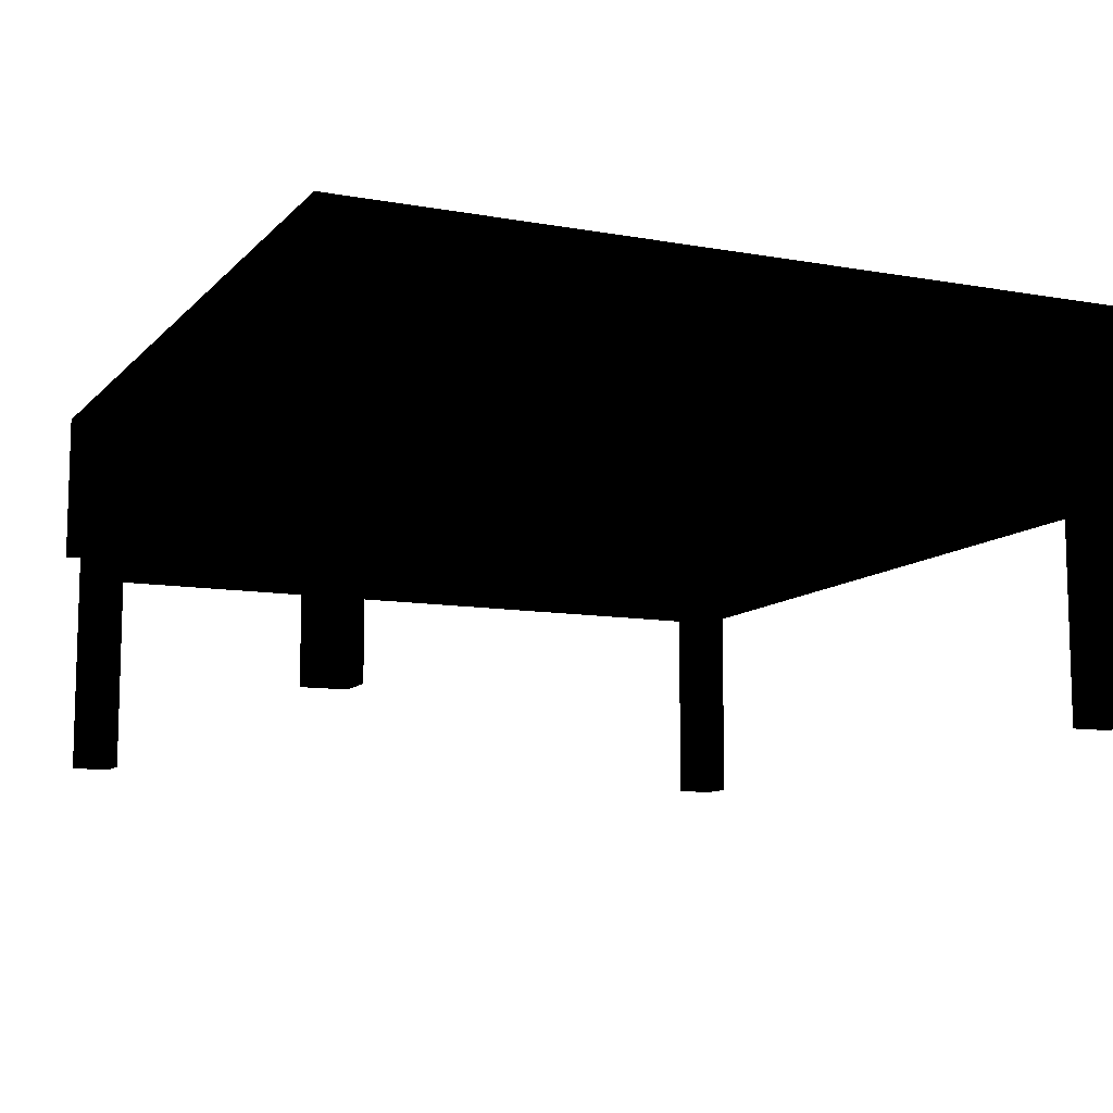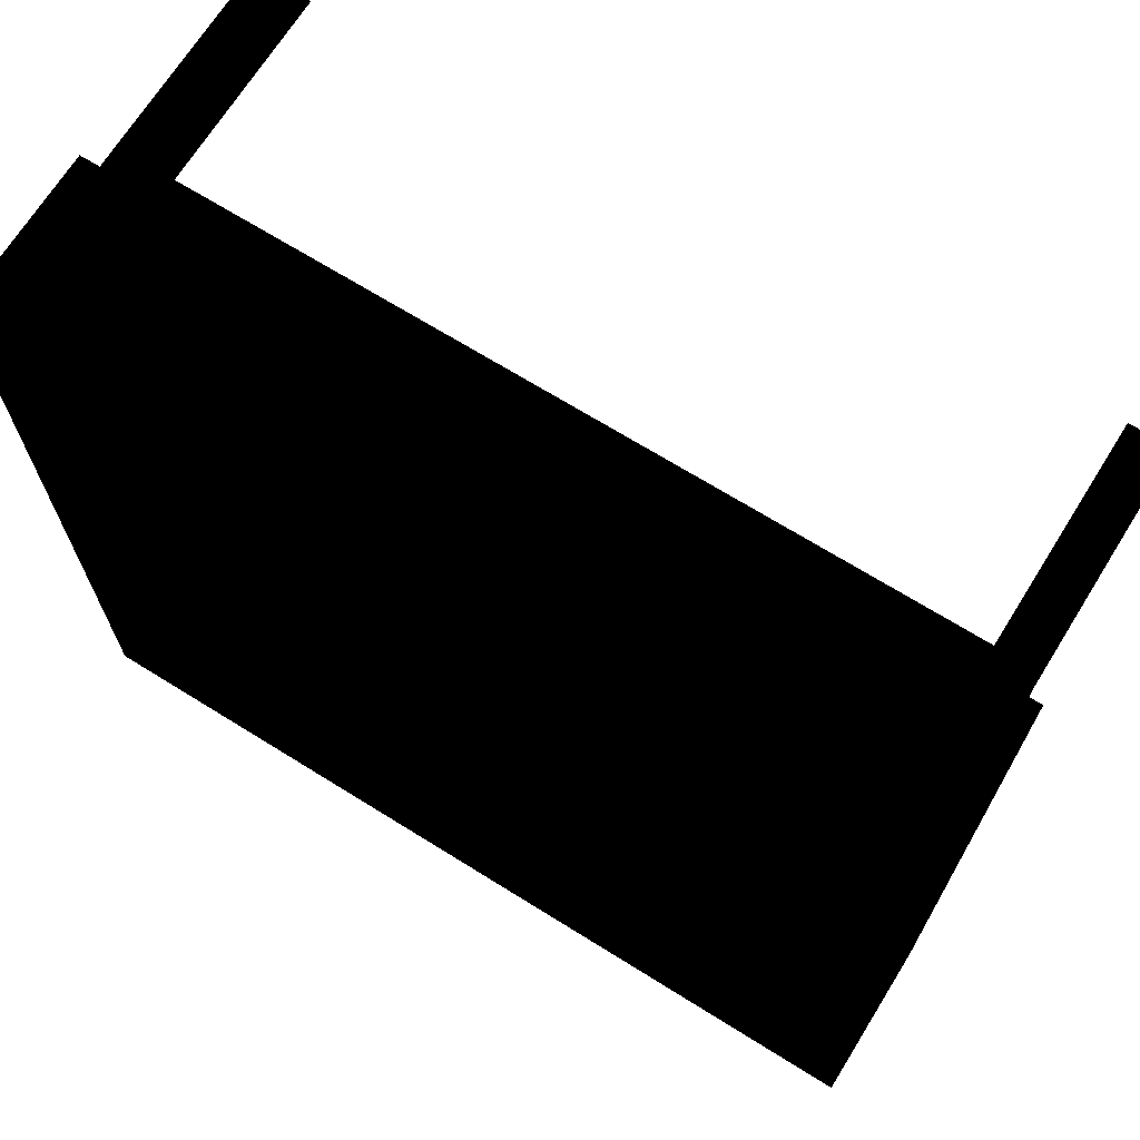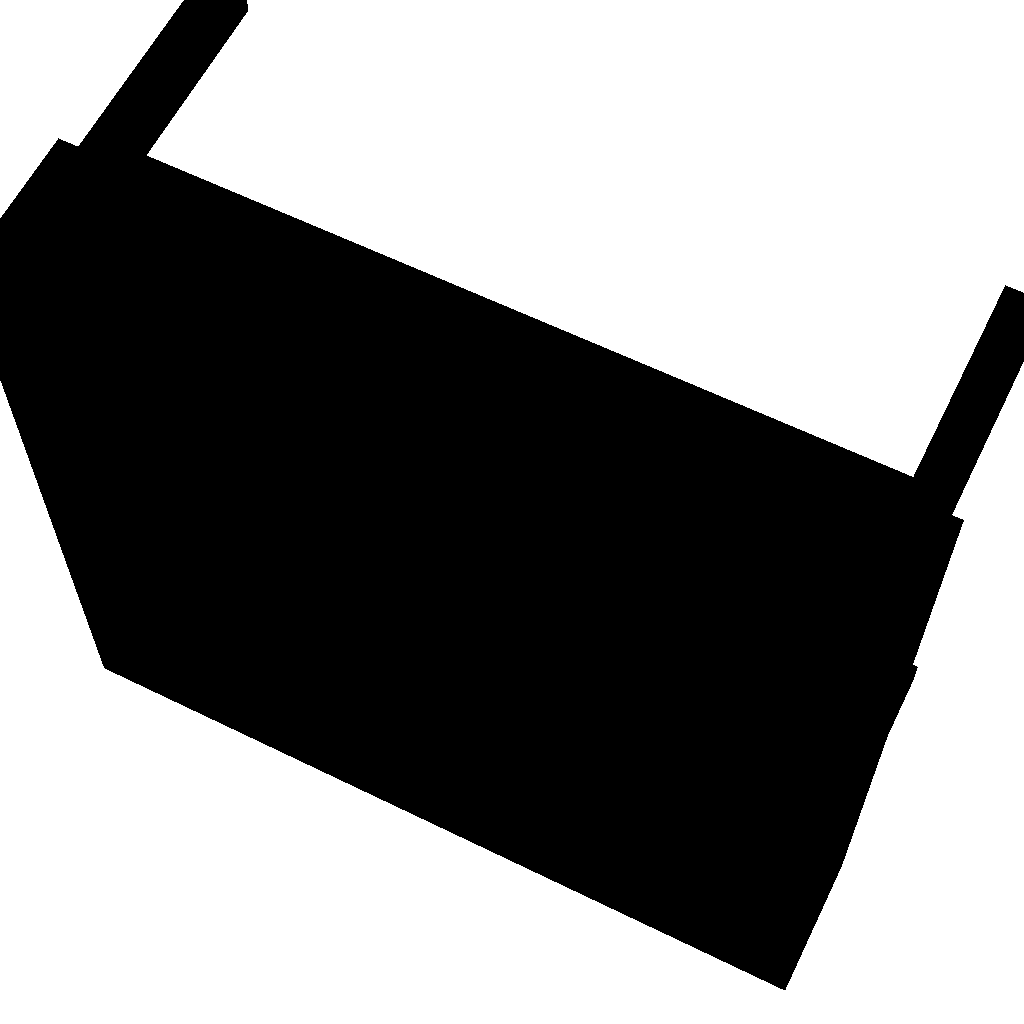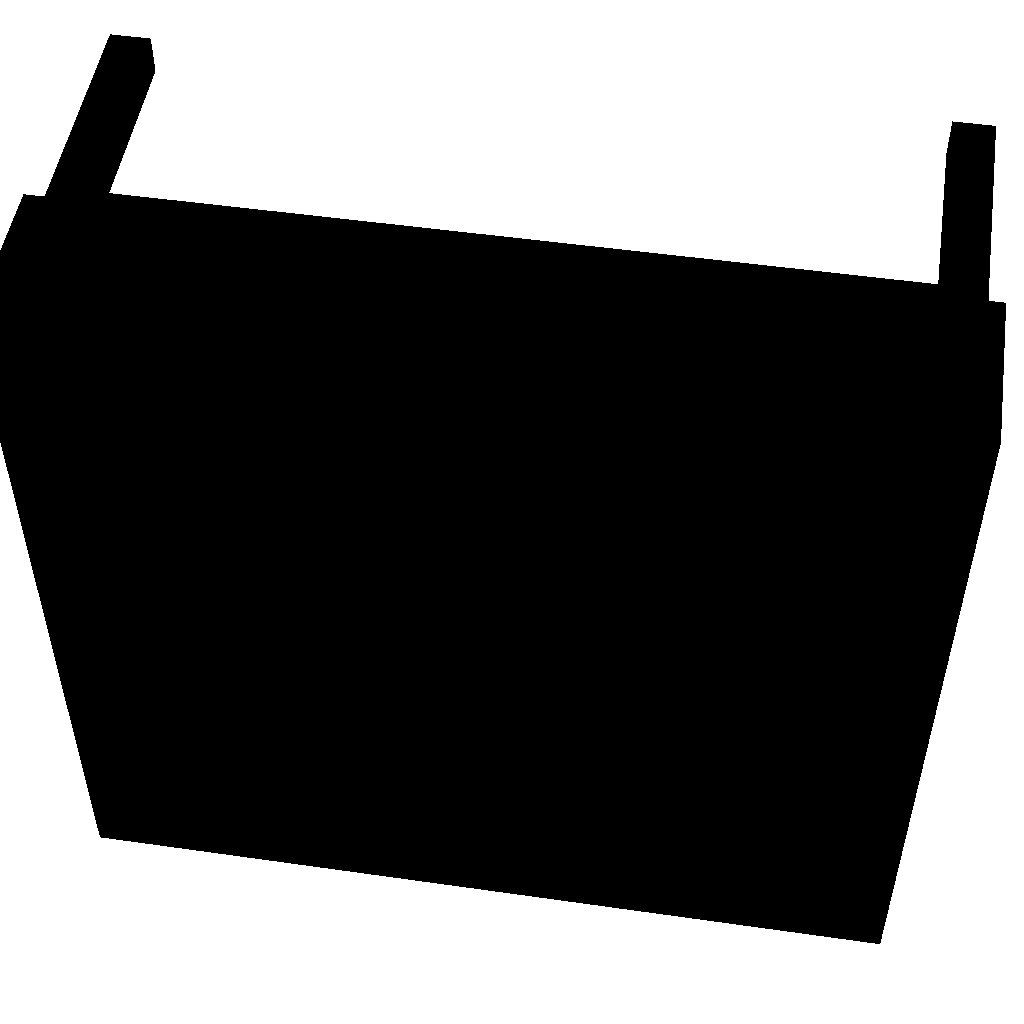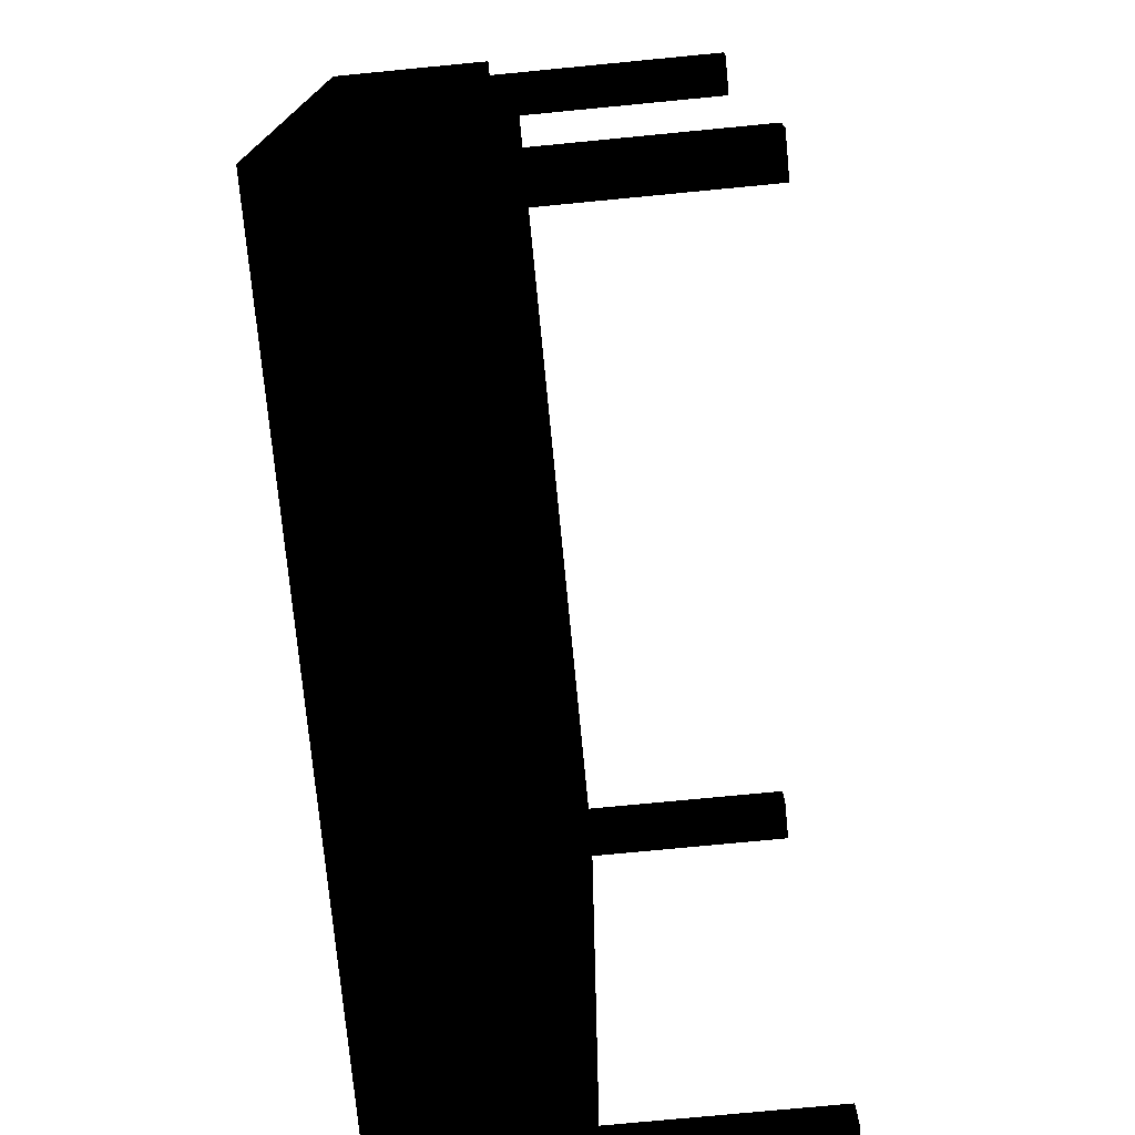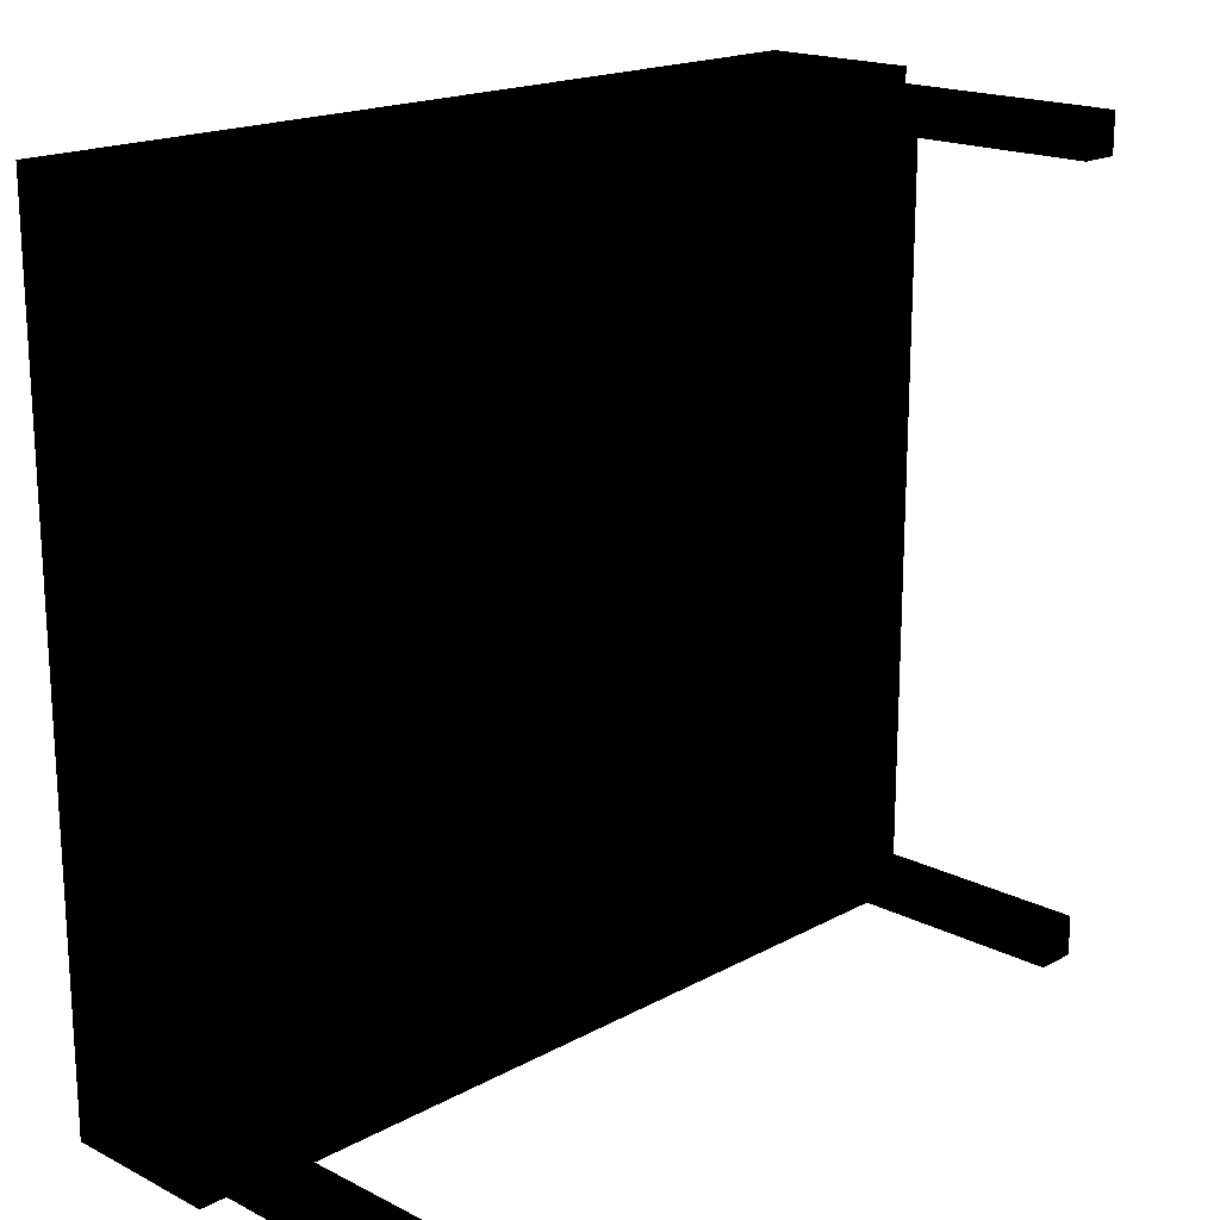
<metadata>
{"format":"obj","ext":"obj","renderer":"f3d","projection":"perspective","resolution":1024,"background":"white","views":[{"elev":-10.3,"azim":65.6,"up":"+Y"},{"elev":69.2,"azim":-148.1,"up":"+Z"},{"elev":61.8,"azim":-153.5,"up":"+Z"},{"elev":50.8,"azim":-171.1,"up":"+Z"},{"elev":-75.2,"azim":-84.5,"up":"+Z"},{"elev":18.5,"azim":-46.0,"up":"+Z"}]}
</metadata>
<code>
v -0.6863 0.3168 0
v -0.6863 0.06335 -0.6547
v -0.6863 0.06335 0
v -0.6863 0.3168 -0.6547
v -0.6652 0.06335 -0.6335
v -0.6863 0.3168 0.6547
v 0.6863 0.3168 -0.6547
v -0.6652 0.06335 0
v 0.6652 0.06335 -0.6335
v -0.6863 0.06335 0.6547
v 0.6863 0.3168 0
v 0.6863 0.06335 -0.6547
v -0.6019 0.06335 0
v -0.6652 0.02112 -0.6335
v -0.6652 0.06335 0.6335
v 0.6019 0.06335 -0.5702
v 0.6019 0.02112 -0.6335
v 0.6863 0.06335 0.6547
v 0.6863 0.3168 0.6547
v 0.6863 0.06335 0
v -0.6019 0.06335 -0.5702
v -0.6019 0.06335 0.5702
v -0.6652 0.02112 -0.5702
v -0.6019 0.02112 -0.6335
v -0.6652 0.02112 0
v 0.6652 0.06335 0
v 0.6652 0.02112 -0.6335
v -0.6019 0.02112 0
v 0.6019 0.06335 0
v 0.6019 0.06335 0.5702
v -0.6019 0.02112 0.5702
v -0.6019 0.02112 -0.5702
v -0.6652 -0.3168 -0.6335
v 0.6652 0.06335 0.6335
v -0.6652 0.02112 0.5702
v 0.6652 0.02112 0
v 0.6019 0.02112 -0.5702
v 0.6652 0.02112 -0.5702
v 0.6019 -0.3168 -0.6335
v -0.6019 -0.3168 -0.5702
v -0.6652 -0.3168 -0.5702
v -0.6019 -0.3168 -0.6335
v 0.6652 0.02112 0.6335
v -0.6652 0.02112 0.6335
v 0.6652 0.02112 0.5702
v 0.6652 -0.3168 -0.5702
v 0.6652 -0.3168 -0.6335
v 0.6019 0.02112 0
v 0.6019 0.02112 0.5702
v 0.6019 0.02112 0.6335
v -0.6652 -0.3168 0.5702
v -0.6019 0.02112 0.6335
v 0.6019 -0.3168 -0.5702
v 0.6652 -0.3168 0.6335
v -0.6652 -0.3168 0.6335
v -0.6019 -0.3168 0.6335
v -0.6019 -0.3168 0.5702
v 0.6019 -0.3168 0.5702
v 0.6019 -0.3168 0.6335
v 0.6652 -0.3168 0.5702
f 1 2 3
f 2 1 4
f 5 3 2
f 3 6 1
f 1 7 4
f 7 2 4
f 3 5 8
f 5 2 9
f 6 3 10
f 6 11 1
f 7 1 11
f 2 7 12
f 5 13 8
f 14 8 5
f 15 3 8
f 12 9 2
f 9 16 5
f 9 17 5
f 15 10 3
f 18 6 10
f 11 6 19
f 20 7 11
f 7 20 12
f 13 5 21
f 22 8 13
f 23 8 14
f 5 24 14
f 22 15 8
f 25 15 8
f 20 9 12
f 26 16 9
f 21 5 16
f 17 9 27
f 5 17 24
f 10 15 18
f 6 18 19
f 18 11 19
f 11 18 20
f 28 21 13
f 21 29 13
f 13 30 22
f 31 13 22
f 8 23 25
f 14 32 23
f 33 23 14
f 14 23 33
f 32 14 24
f 24 33 14
f 14 33 24
f 15 22 34
f 35 15 25
f 9 20 26
f 16 26 29
f 36 9 26
f 21 37 16
f 29 21 16
f 9 38 27
f 38 17 27
f 27 39 17
f 17 39 27
f 37 24 17
f 34 18 15
f 18 34 20
f 21 28 32
f 13 31 28
f 30 13 29
f 30 34 22
f 30 31 22
f 23 28 25
f 23 40 32
f 32 40 23
f 28 23 32
f 23 33 41
f 41 33 23
f 40 24 32
f 32 24 40
f 24 37 32
f 33 24 42
f 42 24 33
f 15 43 34
f 15 35 44
f 25 31 35
f 20 34 26
f 26 30 29
f 37 29 16
f 38 9 36
f 26 45 36
f 37 21 32
f 46 27 38
f 38 27 46
f 17 38 37
f 39 27 47
f 47 27 39
f 39 37 17
f 17 37 39
f 31 25 28
f 48 30 29
f 34 30 26
f 31 30 49
f 40 23 41
f 41 23 40
f 33 40 41
f 41 40 33
f 24 40 42
f 42 40 24
f 40 33 42
f 42 33 40
f 43 15 50
f 43 26 34
f 51 44 35
f 35 44 51
f 35 52 44
f 52 15 44
f 31 51 35
f 35 51 31
f 52 35 31
f 29 37 48
f 36 37 38
f 45 26 43
f 45 48 36
f 27 46 47
f 47 46 27
f 37 46 38
f 38 46 37
f 46 39 47
f 47 39 46
f 37 39 53
f 53 39 37
f 30 48 49
f 50 31 49
f 50 15 52
f 50 54 43
f 43 54 50
f 49 43 50
f 44 51 55
f 55 51 44
f 44 56 52
f 52 56 44
f 51 31 57
f 57 31 51
f 31 50 52
f 56 31 52
f 52 31 56
f 37 36 48
f 54 45 43
f 43 45 54
f 43 49 45
f 48 45 49
f 46 37 53
f 53 37 46
f 39 46 53
f 53 46 39
f 58 50 49
f 49 50 58
f 54 50 59
f 59 50 54
f 51 56 55
f 55 56 51
f 56 44 55
f 55 44 56
f 31 56 57
f 57 56 31
f 56 51 57
f 57 51 56
f 45 54 60
f 60 54 45
f 45 58 49
f 49 58 45
f 50 58 59
f 59 58 50
f 58 54 59
f 59 54 58
f 54 58 60
f 60 58 54
f 58 45 60
f 60 45 58
f 3 2 1
f 4 1 2
f 2 3 5
f 1 6 3
f 4 7 1
f 4 2 7
f 8 5 3
f 9 2 5
f 10 3 6
f 1 11 6
f 11 1 7
f 12 7 2
f 8 13 5
f 5 8 14
f 8 3 15
f 2 9 12
f 5 16 9
f 5 17 9
f 3 10 15
f 10 6 18
f 19 6 11
f 11 7 20
f 12 20 7
f 21 5 13
f 13 8 22
f 14 8 23
f 14 24 5
f 8 15 22
f 8 15 25
f 12 9 20
f 9 16 26
f 16 5 21
f 27 9 17
f 24 17 5
f 18 15 10
f 19 18 6
f 19 11 18
f 20 18 11
f 13 21 28
f 13 29 21
f 22 30 13
f 22 13 31
f 25 23 8
f 23 32 14
f 24 14 32
f 34 22 15
f 25 15 35
f 26 20 9
f 29 26 16
f 26 9 36
f 16 37 21
f 16 21 29
f 27 38 9
f 27 17 38
f 17 24 37
f 15 18 34
f 20 34 18
f 32 28 21
f 28 31 13
f 29 13 30
f 22 34 30
f 22 31 30
f 25 28 23
f 32 23 28
f 32 37 24
f 34 43 15
f 44 35 15
f 35 31 25
f 26 34 20
f 29 30 26
f 16 29 37
f 36 9 38
f 36 45 26
f 32 21 37
f 37 38 17
f 28 25 31
f 29 30 48
f 26 30 34
f 49 30 31
f 50 15 43
f 34 26 43
f 44 52 35
f 44 15 52
f 31 35 52
f 48 37 29
f 38 37 36
f 43 26 45
f 36 48 45
f 49 48 30
f 49 31 50
f 52 15 50
f 50 43 49
f 52 50 31
f 48 36 37
f 45 49 43
f 49 45 48

</code>
